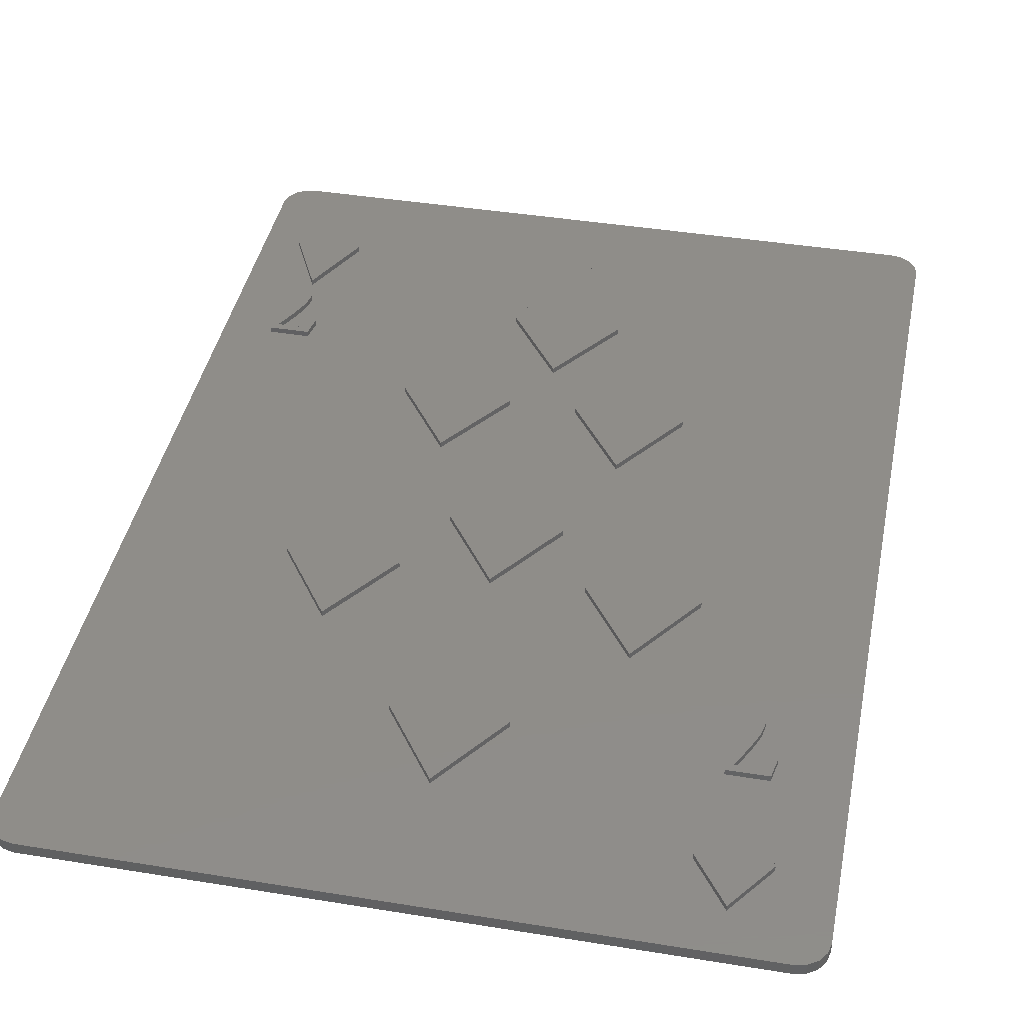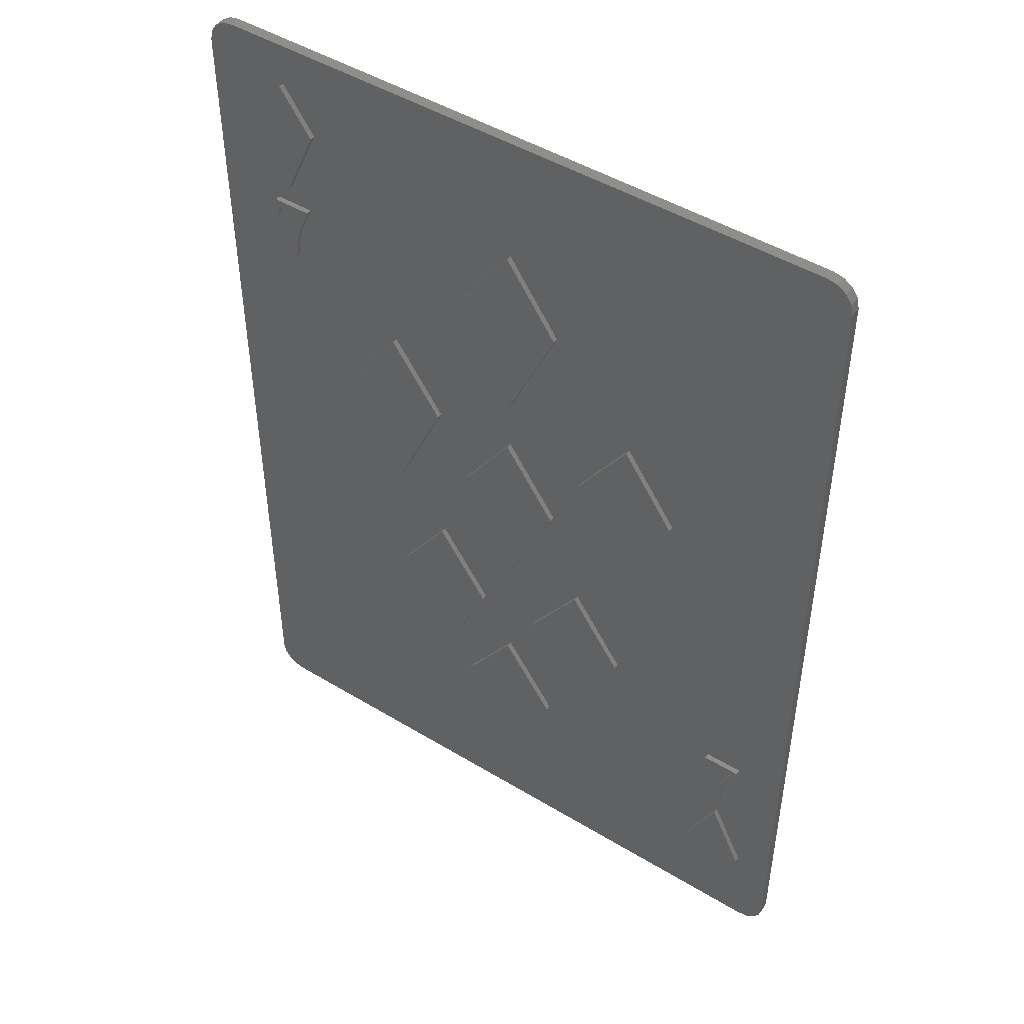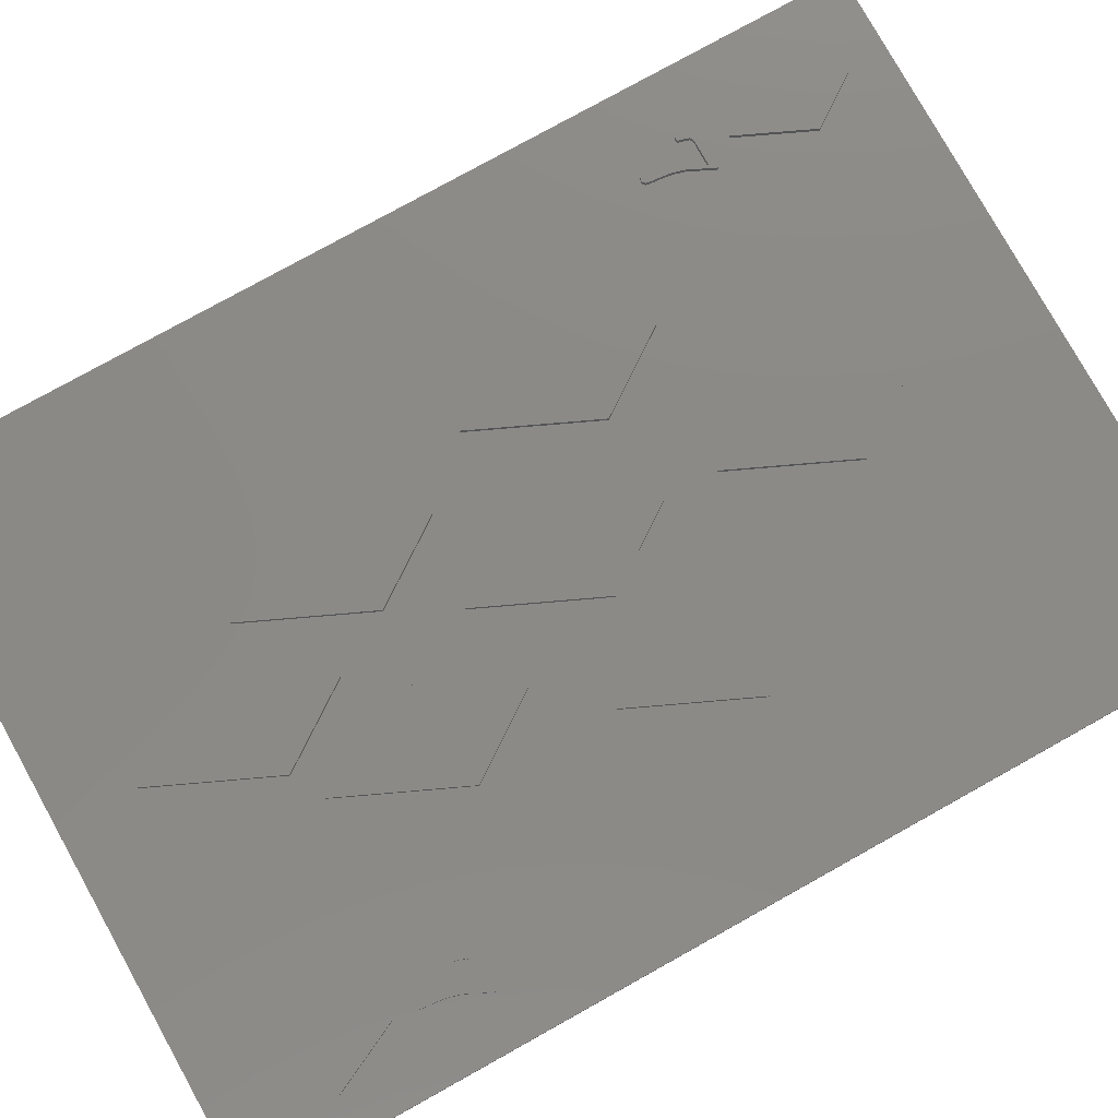
<metadata>
{"format":"stl","ext":"stl","renderer":"f3d","projection":"perspective","resolution":1024,"background":"white","views":[{"elev":41.2,"azim":-168.8,"up":"+Z"},{"elev":47.4,"azim":34.4,"up":"+Y"},{"elev":78.4,"azim":60.9,"up":"+Z"}]}
</metadata>
<code>
# stl→obj: 381 verts, 758 faces
v 16.47 72.62 1
v 12.46 72.62 1
v 12.46 63.01 1
v 39.62 19.36 1
v 38.14 22.66 1
v 38.14 18.54 1
v 31.75 35.98 1
v 31.73 36.03 1
v 31.73 30.43 1
v 25.34 56.44 1
v 31.73 58.94 1
v 25.34 63.01 1
v 29.9 63.01 1
v 25.34 72.62 1
v 31.73 56.44 1
v 38.14 56.44 1
v 31.75 58.89 1
v 38.14 63.01 1
v 33.6 63.01 1
v 36.66 69.8 1
v 31.75 76.91 1
v 34.71 72.62 1
v 38.14 72.62 1
v 26.86 69.8 1
v 28.8 72.62 1
v 31.73 76.88 1
v 5.306 72.62 1
v 5.306 79.3 1
v 4.786 80.46 1
v 0.7439 88.16 1
v 0.1933 87.33 1
v 1.568 88.71 1
v 2.54 88.9 1
v 5.306 88.9 1
v 5.306 81.22 1
v 7.841 84.9 1
v 12.46 88.9 1
v 7.841 73.65 1
v 10.91 80.46 1
v 25.34 18.54 1
v 25.34 22.74 1
v 23.82 19.36 1
v 16.47 18.54 1
v 16.47 30.43 1
v 19.04 30.43 1
v 23.82 37.37 1
v 25.34 35.17 1
v 25.34 39.94 1
v 16.47 39.94 1
v 16.47 24.35 1
v 21.58 24.35 1
v 18.93 30.26 1
v 46.97 42.51 1
v 46.97 47.99 1
v 44.51 42.52 1
v 46.97 56.96 1
v 47.33 56.44 1
v 51.71 56.44 1
v 49.42 53.42 1
v 51.71 42.51 1
v 41.7 56.44 1
v 44.51 60.53 1
v 46.97 63.01 1
v 51.71 63.01 1
v 36.66 17.78 1
v 31.75 6.873 1
v 31.73 24.85 1
v 31.75 24.89 1
v 28.61 30.43 1
v 28.73 30.26 1
v 26.07 24.35 1
v 31.38 24.35 1
v 27.39 18.54 1
v 26.86 17.78 1
v 31.73 6.921 1
v 62.76 88.16 1
v 61.93 88.71 1
v 63.31 87.33 1
v 60.96 88.9 1
v 63.5 86.36 1
v 54.55 88.9 1
v 63.5 72.62 1
v 62.76 0.7439 1
v 63.31 1.568 1
v 57.07 4.525 1
v 63.5 2.54 1
v 57.8 5.699 1
v 63.5 5.699 1
v 60.13 9.467 1
v 18.91 42.5 1
v 18.9 42.51 1
v 16.47 42.51 1
v 16.47 47.93 1
v 14.02 53.41 1
v 18.91 42.51 1
v 25.34 42.51 1
v 23.82 53.41 1
v 16.47 63.01 1
v 16.47 56.98 1
v 18.91 60.52 1
v 36.13 18.54 1
v 32.12 24.35 1
v 37.38 24.35 1
v 34.73 30.26 1
v 34.85 30.43 1
v 38.14 35.22 1
v 33.53 39.94 1
v 26.86 46.88 1
v 31.73 53.96 1
v 31.75 53.99 1
v 36.66 46.88 1
v 38.14 42.51 1
v 29.97 39.94 1
v 28.82 42.51 1
v 46.97 18.54 1
v 46.97 24.35 1
v 41.87 24.35 1
v 44.53 30.26 1
v 46.97 30.43 1
v 44.41 30.43 1
v 34.69 42.51 1
v 38.14 39.94 1
v 39.62 37.37 1
v 57.46 18.96 1
v 57.42 18.54 1
v 63.5 18.54 1
v 57.4 18.2 1
v 57.32 17.92 1
v 57.2 17.79 1
v 57.02 17.73 1
v 57.07 15.78 1
v 56.92 17.72 1
v 54.55 10.59 1
v 56.7 17.77 1
v 56.58 17.9 1
v 56.54 17.97 1
v 54.55 18.54 1
v 56.35 5.699 1
v 54.55 5.699 1
v 54.55 8.589 1
v 51.71 5.699 1
v 54.01 9.467 1
v 56.48 18.33 1
v 56.52 18.54 1
v 56.66 19.34 1
v 63.5 24.35 1
v 59 23.82 1
v 59 23.63 1
v 55.1 21.95 1
v 55.42 23.82 1
v 54.55 24.35 1
v 58.43 23.17 1
v 56.11 23.17 1
v 57.84 22.07 1
v 55.86 23.12 1
v 56.95 20.11 1
v 55.42 21.95 1
v 56.83 19.8 1
v 57.49 19.46 1
v 57.61 20.25 1
v 57.92 21.39 1
v 57.03 20.3 1
v 57.41 21.19 1
v 55.52 22.39 1
v 55.72 22.99 1
v 38.14 88.9 1
v 46.97 88.9 1
v 46.97 72.62 1
v 51.71 88.9 1
v 51.71 72.62 1
v 16.47 88.9 1
v 25.34 88.9 1
v 21.72 56.44 1
v 31.73 88.9 1
v 12.46 56.44 1
v 16.11 56.44 1
v 9.158 70.95 1
v 6.837 70.95 1
v 8.567 69.84 1
v 6.593 70.89 1
v 5.306 63.01 1
v 5.826 69.72 1
v 6.152 71.6 1
v 9.734 71.6 1
v 9.734 71.4 1
v 6.447 70.76 1
v 6.249 70.17 1
v 8.143 68.97 1
v 6.152 69.72 1
v 7.758 68.07 1
v 8.187 66.74 1
v 8.127 65.98 1
v 7.751 65.5 1
v 7.654 65.49 1
v 7.435 65.55 1
v 7.306 65.67 1
v 7.267 65.74 1
v 7.21 66.1 1
v 8.052 65.7 1
v 7.931 65.57 1
v 7.393 67.11 1
v 7.559 67.58 1
v 7.68 67.88 1
v 8.224 67.23 1
v 8.336 68.02 1
v 8.655 69.17 1
v 54.55 30.43 1
v 63.5 39.94 1
v 54.55 39.94 1
v 63.5 42.51 1
v 54.55 42.51 1
v 63.5 56.44 1
v 54.55 56.44 1
v 63.5 63.01 1
v 54.55 63.01 1
v 54.55 72.62 1
v 46.97 39.94 1
v 39.62 53.42 1
v 51.71 24.35 1
v 51.71 30.43 1
v 51.71 39.94 1
v 63.5 30.43 1
v 51.71 18.54 1
v 46.97 5.699 1
v 38.14 5.699 1
v 16.47 5.699 1
v 25.34 5.699 1
v 31.73 5.699 1
v 12.46 42.51 1
v 12.46 39.94 1
v 12.46 30.43 1
v 12.46 24.35 1
v 12.46 18.54 1
v 12.46 5.699 1
v 5.306 56.44 1
v 5.306 42.51 1
v 5.306 39.94 1
v 5.306 30.43 1
v 5.306 24.35 1
v 5.306 18.54 1
v 5.306 5.699 1
v 0 86.36 1
v 0 72.62 1
v 0 63.01 1
v 0 56.44 1
v 0 42.51 1
v 0 39.94 1
v 0 30.43 1
v 0 24.35 1
v 0 18.54 1
v 0 5.699 1
v 0.1933 1.568 1
v 0.7439 0.7439 1
v 0 2.54 1
v 1.568 0.1933 1
v 2.54 0 1
v 5.306 0 1
v 12.46 0 1
v 16.47 0 1
v 25.34 0 1
v 31.73 0 1
v 38.14 0 1
v 46.97 0 1
v 51.71 0 1
v 54.55 0 1
v 60.96 0 1
v 61.93 0.1933 1
v 2.54 88.9 0
v 1.568 88.71 0
v 0.7439 88.16 0
v 0.1933 87.33 0
v 0 86.36 0
v 0 2.54 0
v 0.1933 1.568 0
v 0.7439 0.7439 0
v 1.568 0.1933 0
v 2.54 0 0
v 60.96 0 0
v 61.93 0.1933 0
v 62.76 0.7439 0
v 63.31 1.568 0
v 63.5 2.54 0
v 63.5 86.36 0
v 63.31 87.33 0
v 62.76 88.16 0
v 61.93 88.71 0
v 60.96 88.9 0
v 31.75 24.89 1.5
v 26.86 17.78 1.5
v 31.75 6.873 1.5
v 36.66 17.78 1.5
v 18.91 60.52 1.5
v 23.82 53.41 1.5
v 14.02 53.41 1.5
v 18.91 42.5 1.5
v 39.62 53.42 1.5
v 44.51 60.53 1.5
v 44.51 42.52 1.5
v 49.42 53.42 1.5
v 26.86 46.88 1.5
v 31.75 53.99 1.5
v 31.75 35.98 1.5
v 36.66 46.88 1.5
v 18.93 30.26 1.5
v 23.82 37.37 1.5
v 23.82 19.36 1.5
v 28.73 30.26 1.5
v 34.73 30.26 1.5
v 39.62 37.37 1.5
v 39.62 19.36 1.5
v 44.53 30.26 1.5
v 7.841 84.9 1.5
v 10.91 80.46 1.5
v 4.786 80.46 1.5
v 7.841 73.65 1.5
v 57.07 4.525 1.5
v 54.01 9.467 1.5
v 60.13 9.467 1.5
v 57.07 15.78 1.5
v 31.75 76.91 1.5
v 36.66 69.8 1.5
v 26.86 69.8 1.5
v 31.75 58.89 1.5
v 5.826 69.72 1.5
v 6.152 71.6 1.5
v 6.152 69.72 1.5
v 6.249 70.17 1.5
v 6.447 70.76 1.5
v 6.593 70.89 1.5
v 6.837 70.95 1.5
v 9.158 70.95 1.5
v 8.567 69.84 1.5
v 8.143 68.97 1.5
v 7.758 68.07 1.5
v 7.68 67.88 1.5
v 7.559 67.58 1.5
v 7.393 67.11 1.5
v 7.21 66.1 1.5
v 7.267 65.74 1.5
v 7.306 65.67 1.5
v 7.435 65.55 1.5
v 7.654 65.49 1.5
v 7.751 65.5 1.5
v 7.931 65.57 1.5
v 8.052 65.7 1.5
v 8.127 65.98 1.5
v 8.187 66.74 1.5
v 8.224 67.23 1.5
v 8.336 68.02 1.5
v 8.655 69.17 1.5
v 9.734 71.4 1.5
v 9.734 71.6 1.5
v 55.1 21.95 1.5
v 55.42 23.82 1.5
v 55.42 21.95 1.5
v 55.52 22.39 1.5
v 55.72 22.99 1.5
v 55.86 23.12 1.5
v 56.11 23.17 1.5
v 58.43 23.17 1.5
v 57.84 22.07 1.5
v 57.41 21.19 1.5
v 57.03 20.3 1.5
v 56.48 18.33 1.5
v 56.66 19.34 1.5
v 56.83 19.8 1.5
v 56.95 20.11 1.5
v 56.54 17.97 1.5
v 56.58 17.9 1.5
v 56.7 17.77 1.5
v 56.92 17.72 1.5
v 57.46 18.96 1.5
v 57.4 18.2 1.5
v 57.32 17.92 1.5
v 57.2 17.79 1.5
v 57.02 17.73 1.5
v 57.49 19.46 1.5
v 57.61 20.25 1.5
v 57.92 21.39 1.5
v 59 23.63 1.5
v 59 23.82 1.5
f 1 2 3
f 4 5 6
f 7 8 9
f 10 11 12
f 12 11 13
f 12 13 14
f 15 16 17
f 17 16 18
f 17 18 19
f 19 18 20
f 21 22 23
f 13 24 14
f 14 24 25
f 14 25 26
f 27 28 29
f 30 31 32
f 32 31 29
f 32 29 33
f 33 29 34
f 29 35 34
f 34 35 36
f 34 36 37
f 28 27 38
f 38 27 2
f 38 2 39
f 40 41 42
f 40 42 43
f 44 45 46
f 9 8 47
f 47 8 48
f 47 48 46
f 46 48 49
f 46 49 44
f 43 42 50
f 50 42 51
f 50 51 44
f 44 51 52
f 44 52 45
f 53 54 55
f 56 57 58
f 58 57 59
f 58 59 60
f 16 61 18
f 18 61 62
f 18 62 63
f 63 62 56
f 63 56 64
f 64 56 58
f 6 65 66
f 9 67 68
f 47 69 9
f 9 69 70
f 9 70 67
f 67 70 71
f 67 71 72
f 72 71 41
f 72 41 73
f 73 41 40
f 73 40 74
f 74 40 75
f 76 77 78
f 78 77 79
f 78 79 80
f 80 79 81
f 80 81 82
f 83 84 85
f 85 84 86
f 85 86 87
f 87 86 88
f 87 88 89
f 90 91 92
f 92 91 93
f 92 93 94
f 92 49 90
f 90 49 48
f 90 48 95
f 95 48 96
f 95 96 97
f 97 96 10
f 98 99 100
f 65 6 101
f 101 6 5
f 101 5 102
f 102 5 103
f 102 103 68
f 68 103 104
f 68 104 9
f 9 104 105
f 9 105 7
f 7 105 106
f 7 106 107
f 108 109 15
f 15 109 110
f 15 110 16
f 16 110 111
f 16 111 112
f 8 113 48
f 48 113 114
f 48 114 96
f 96 114 108
f 96 108 10
f 10 108 15
f 10 15 11
f 11 15 17
f 115 116 117
f 117 116 118
f 118 116 119
f 118 119 120
f 111 121 112
f 112 121 107
f 112 107 122
f 122 107 106
f 122 106 123
f 124 125 126
f 126 125 127
f 126 127 88
f 127 128 88
f 88 128 129
f 88 129 89
f 89 129 130
f 89 130 131
f 131 130 132
f 131 132 133
f 133 132 134
f 135 136 137
f 85 138 139
f 139 138 140
f 139 140 141
f 141 140 142
f 136 143 137
f 137 143 144
f 137 144 145
f 146 147 148
f 149 150 151
f 152 153 154
f 154 153 155
f 156 157 158
f 158 157 149
f 158 149 145
f 124 126 159
f 159 126 146
f 159 146 160
f 160 146 148
f 160 148 161
f 156 162 157
f 157 162 163
f 157 163 164
f 164 163 154
f 164 154 165
f 165 154 155
f 26 21 166
f 166 21 23
f 166 23 167
f 167 23 168
f 167 168 169
f 169 168 170
f 36 39 37
f 37 39 2
f 37 2 171
f 171 2 1
f 171 1 172
f 22 20 23
f 23 20 18
f 23 18 168
f 168 18 63
f 168 63 170
f 170 63 64
f 14 98 12
f 12 98 100
f 12 100 10
f 10 100 173
f 10 173 97
f 166 174 26
f 26 174 172
f 26 172 14
f 14 172 1
f 14 1 98
f 98 1 3
f 98 3 99
f 99 3 175
f 99 175 176
f 177 178 179
f 179 178 180
f 181 182 27
f 27 182 183
f 27 183 2
f 2 183 184
f 2 184 185
f 180 186 179
f 179 186 187
f 179 187 188
f 188 187 189
f 188 189 190
f 191 192 3
f 193 194 181
f 181 194 195
f 181 195 196
f 196 197 181
f 181 197 198
f 181 198 182
f 192 199 3
f 3 199 200
f 3 200 193
f 198 201 182
f 182 201 202
f 182 202 189
f 189 202 203
f 189 203 190
f 191 3 204
f 204 3 2
f 204 2 205
f 205 2 185
f 205 185 206
f 207 208 209
f 209 208 210
f 209 210 211
f 211 210 212
f 211 212 213
f 213 212 214
f 213 214 215
f 215 214 82
f 215 82 216
f 216 82 81
f 120 119 123
f 123 119 217
f 123 217 122
f 122 217 53
f 122 53 112
f 112 53 55
f 112 55 16
f 16 55 218
f 16 218 61
f 219 207 220
f 220 207 209
f 220 209 221
f 221 209 211
f 221 211 60
f 60 211 213
f 60 213 58
f 58 213 215
f 58 215 64
f 64 215 216
f 64 216 170
f 170 216 81
f 170 81 169
f 222 151 146
f 146 151 150
f 146 150 147
f 115 219 116
f 116 219 220
f 116 220 119
f 119 220 221
f 119 221 217
f 217 221 60
f 217 60 53
f 53 60 59
f 53 59 54
f 145 149 137
f 137 149 151
f 137 151 223
f 134 135 133
f 133 135 137
f 133 137 142
f 142 137 223
f 142 223 141
f 141 223 224
f 225 224 115
f 115 224 223
f 115 223 219
f 219 223 151
f 219 151 207
f 207 151 222
f 207 222 208
f 43 226 40
f 40 226 227
f 40 227 75
f 75 227 228
f 75 228 66
f 66 228 225
f 66 225 6
f 6 225 115
f 6 115 4
f 4 115 117
f 176 175 94
f 94 175 229
f 94 229 92
f 92 229 230
f 92 230 49
f 49 230 231
f 49 231 44
f 44 231 232
f 44 232 50
f 50 232 233
f 50 233 43
f 43 233 234
f 43 234 226
f 193 181 3
f 3 181 235
f 3 235 175
f 175 235 236
f 175 236 229
f 229 236 237
f 229 237 230
f 230 237 238
f 230 238 231
f 231 238 239
f 231 239 232
f 232 239 240
f 232 240 233
f 233 240 241
f 233 241 234
f 31 242 29
f 29 242 243
f 29 243 27
f 27 243 244
f 27 244 181
f 181 244 245
f 181 245 235
f 235 245 246
f 235 246 236
f 236 246 247
f 236 247 237
f 237 247 248
f 237 248 238
f 238 248 249
f 238 249 239
f 239 249 250
f 239 250 240
f 240 250 251
f 240 251 241
f 252 253 254
f 254 253 255
f 254 255 251
f 251 255 256
f 251 256 241
f 241 256 257
f 241 257 234
f 234 257 258
f 234 258 226
f 226 258 259
f 226 259 227
f 227 259 260
f 227 260 228
f 228 260 261
f 228 261 225
f 225 261 262
f 225 262 224
f 224 262 263
f 224 263 141
f 141 263 264
f 141 264 139
f 139 264 265
f 139 265 85
f 85 265 266
f 85 266 83
f 83 266 267
f 33 268 269
f 33 269 32
f 32 269 270
f 32 270 30
f 30 270 271
f 30 271 31
f 31 271 272
f 31 272 242
f 273 254 251
f 242 272 243
f 243 272 244
f 251 250 273
f 273 250 249
f 273 249 248
f 248 247 273
f 273 247 246
f 273 246 272
f 272 246 245
f 272 245 244
f 254 273 274
f 254 274 252
f 252 274 275
f 252 275 253
f 253 275 276
f 253 276 255
f 255 276 277
f 255 277 256
f 256 277 257
f 257 277 278
f 260 259 278
f 278 259 258
f 278 258 257
f 266 265 278
f 278 265 264
f 278 264 263
f 263 262 278
f 278 262 261
f 278 261 260
f 266 278 279
f 266 279 267
f 267 279 280
f 267 280 83
f 83 280 281
f 83 281 84
f 84 281 282
f 84 282 86
f 86 282 88
f 88 282 283
f 222 146 283
f 283 146 126
f 283 126 88
f 80 82 283
f 283 82 214
f 283 214 212
f 212 210 283
f 283 210 208
f 283 208 222
f 80 283 284
f 80 284 78
f 78 284 285
f 78 285 76
f 76 285 286
f 76 286 77
f 77 286 287
f 77 287 79
f 33 34 268
f 268 34 37
f 268 37 171
f 171 172 268
f 268 172 174
f 268 174 287
f 287 174 166
f 287 166 167
f 167 169 287
f 287 169 81
f 287 81 79
f 280 279 278
f 275 274 273
f 277 268 278
f 278 268 287
f 276 275 277
f 277 275 273
f 277 273 268
f 268 273 272
f 268 272 269
f 269 272 271
f 269 271 270
f 285 284 286
f 286 284 283
f 281 280 282
f 282 280 278
f 282 278 283
f 283 278 287
f 283 287 286
f 288 68 67
f 74 289 73
f 73 289 288
f 73 288 72
f 72 288 67
f 66 290 75
f 75 290 289
f 75 289 74
f 291 290 65
f 65 290 66
f 68 288 102
f 102 288 291
f 102 291 101
f 101 291 65
f 290 291 289
f 289 291 288
f 100 292 173
f 173 292 293
f 173 293 97
f 94 294 176
f 176 294 292
f 176 292 99
f 99 292 100
f 90 295 91
f 91 295 294
f 91 294 93
f 93 294 94
f 97 293 95
f 95 293 295
f 95 295 90
f 294 295 292
f 292 295 293
f 218 296 61
f 61 296 297
f 61 297 62
f 298 296 55
f 55 296 218
f 59 299 54
f 54 299 298
f 54 298 55
f 62 297 56
f 56 297 299
f 56 299 57
f 57 299 59
f 298 299 296
f 296 299 297
f 108 300 109
f 109 300 301
f 109 301 110
f 7 302 8
f 8 302 300
f 108 114 300
f 300 114 113
f 300 113 8
f 111 303 121
f 121 303 302
f 121 302 107
f 107 302 7
f 301 303 110
f 110 303 111
f 302 303 300
f 300 303 301
f 52 304 45
f 45 304 305
f 45 305 46
f 42 306 51
f 51 306 304
f 51 304 52
f 70 307 71
f 71 307 306
f 71 306 41
f 41 306 42
f 46 305 47
f 47 305 307
f 47 307 69
f 69 307 70
f 306 307 304
f 304 307 305
f 104 308 105
f 105 308 309
f 105 309 106
f 106 309 123
f 4 310 5
f 5 310 308
f 5 308 103
f 103 308 104
f 118 311 117
f 117 311 310
f 117 310 4
f 123 309 120
f 120 309 311
f 120 311 118
f 310 311 308
f 308 311 309
f 312 313 36
f 36 313 39
f 29 314 35
f 35 314 312
f 35 312 36
f 38 315 28
f 28 315 314
f 28 314 29
f 313 315 39
f 39 315 38
f 314 315 312
f 312 315 313
f 85 316 138
f 138 316 317
f 138 317 140
f 140 317 142
f 89 318 87
f 87 318 316
f 87 316 85
f 319 318 131
f 131 318 89
f 142 317 133
f 133 317 319
f 133 319 131
f 318 319 316
f 316 319 317
f 21 320 22
f 22 320 321
f 22 321 20
f 24 322 25
f 25 322 320
f 25 320 26
f 26 320 21
f 17 323 11
f 11 323 322
f 11 322 13
f 13 322 24
f 20 321 19
f 19 321 323
f 19 323 17
f 322 323 320
f 320 323 321
f 324 325 182
f 182 325 183
f 326 324 189
f 189 324 182
f 326 189 187
f 326 187 327
f 327 187 186
f 327 186 328
f 328 186 180
f 328 180 329
f 329 180 178
f 329 178 330
f 331 330 177
f 177 330 178
f 332 331 179
f 179 331 177
f 332 179 188
f 332 188 333
f 333 188 190
f 333 190 334
f 334 190 203
f 334 203 335
f 335 203 202
f 335 202 336
f 336 202 201
f 336 201 337
f 337 201 198
f 337 198 338
f 338 198 197
f 338 197 339
f 339 197 196
f 339 196 340
f 340 196 195
f 340 195 341
f 341 195 194
f 341 194 342
f 342 194 193
f 342 193 343
f 343 193 200
f 343 200 344
f 344 200 199
f 344 199 345
f 345 199 192
f 345 192 346
f 346 192 191
f 346 191 347
f 347 191 204
f 347 204 348
f 348 204 205
f 348 205 349
f 349 205 206
f 349 206 350
f 350 206 185
f 350 185 351
f 352 351 184
f 184 351 185
f 325 352 183
f 183 352 184
f 328 329 325
f 335 336 337
f 328 325 327
f 327 325 324
f 327 324 326
f 329 330 325
f 325 330 331
f 325 331 352
f 352 331 351
f 351 331 332
f 351 332 350
f 350 332 333
f 350 333 349
f 349 333 334
f 349 334 348
f 334 335 348
f 348 335 337
f 348 337 347
f 347 337 338
f 347 338 346
f 346 338 339
f 346 339 345
f 345 339 340
f 345 340 344
f 344 340 341
f 344 341 343
f 343 341 342
f 353 354 149
f 149 354 150
f 355 353 157
f 157 353 149
f 355 157 164
f 355 164 356
f 356 164 165
f 356 165 357
f 357 165 155
f 357 155 358
f 358 155 153
f 358 153 359
f 360 359 152
f 152 359 153
f 361 360 154
f 154 360 152
f 361 154 163
f 361 163 362
f 362 163 162
f 362 162 363
f 143 364 144
f 144 364 365
f 144 365 145
f 145 365 366
f 145 366 158
f 158 366 367
f 158 367 156
f 156 367 363
f 156 363 162
f 364 143 136
f 364 136 368
f 368 136 135
f 368 135 369
f 369 135 134
f 369 134 370
f 370 134 132
f 370 132 371
f 124 372 125
f 125 372 373
f 125 373 127
f 127 373 374
f 127 374 128
f 128 374 375
f 128 375 129
f 129 375 376
f 129 376 130
f 130 376 371
f 130 371 132
f 372 124 159
f 372 159 377
f 377 159 160
f 377 160 378
f 378 160 161
f 378 161 379
f 379 161 148
f 379 148 380
f 381 380 147
f 147 380 148
f 354 381 150
f 150 381 147
f 357 358 354
f 367 366 365
f 357 354 356
f 356 354 353
f 356 353 355
f 358 359 354
f 354 359 360
f 354 360 381
f 381 360 380
f 380 360 361
f 380 361 379
f 379 361 362
f 379 362 378
f 378 362 363
f 378 363 377
f 363 367 377
f 377 367 365
f 377 365 372
f 372 365 364
f 372 364 373
f 373 364 368
f 373 368 374
f 374 368 369
f 374 369 375
f 375 369 370
f 375 370 376
f 376 370 371

</code>
